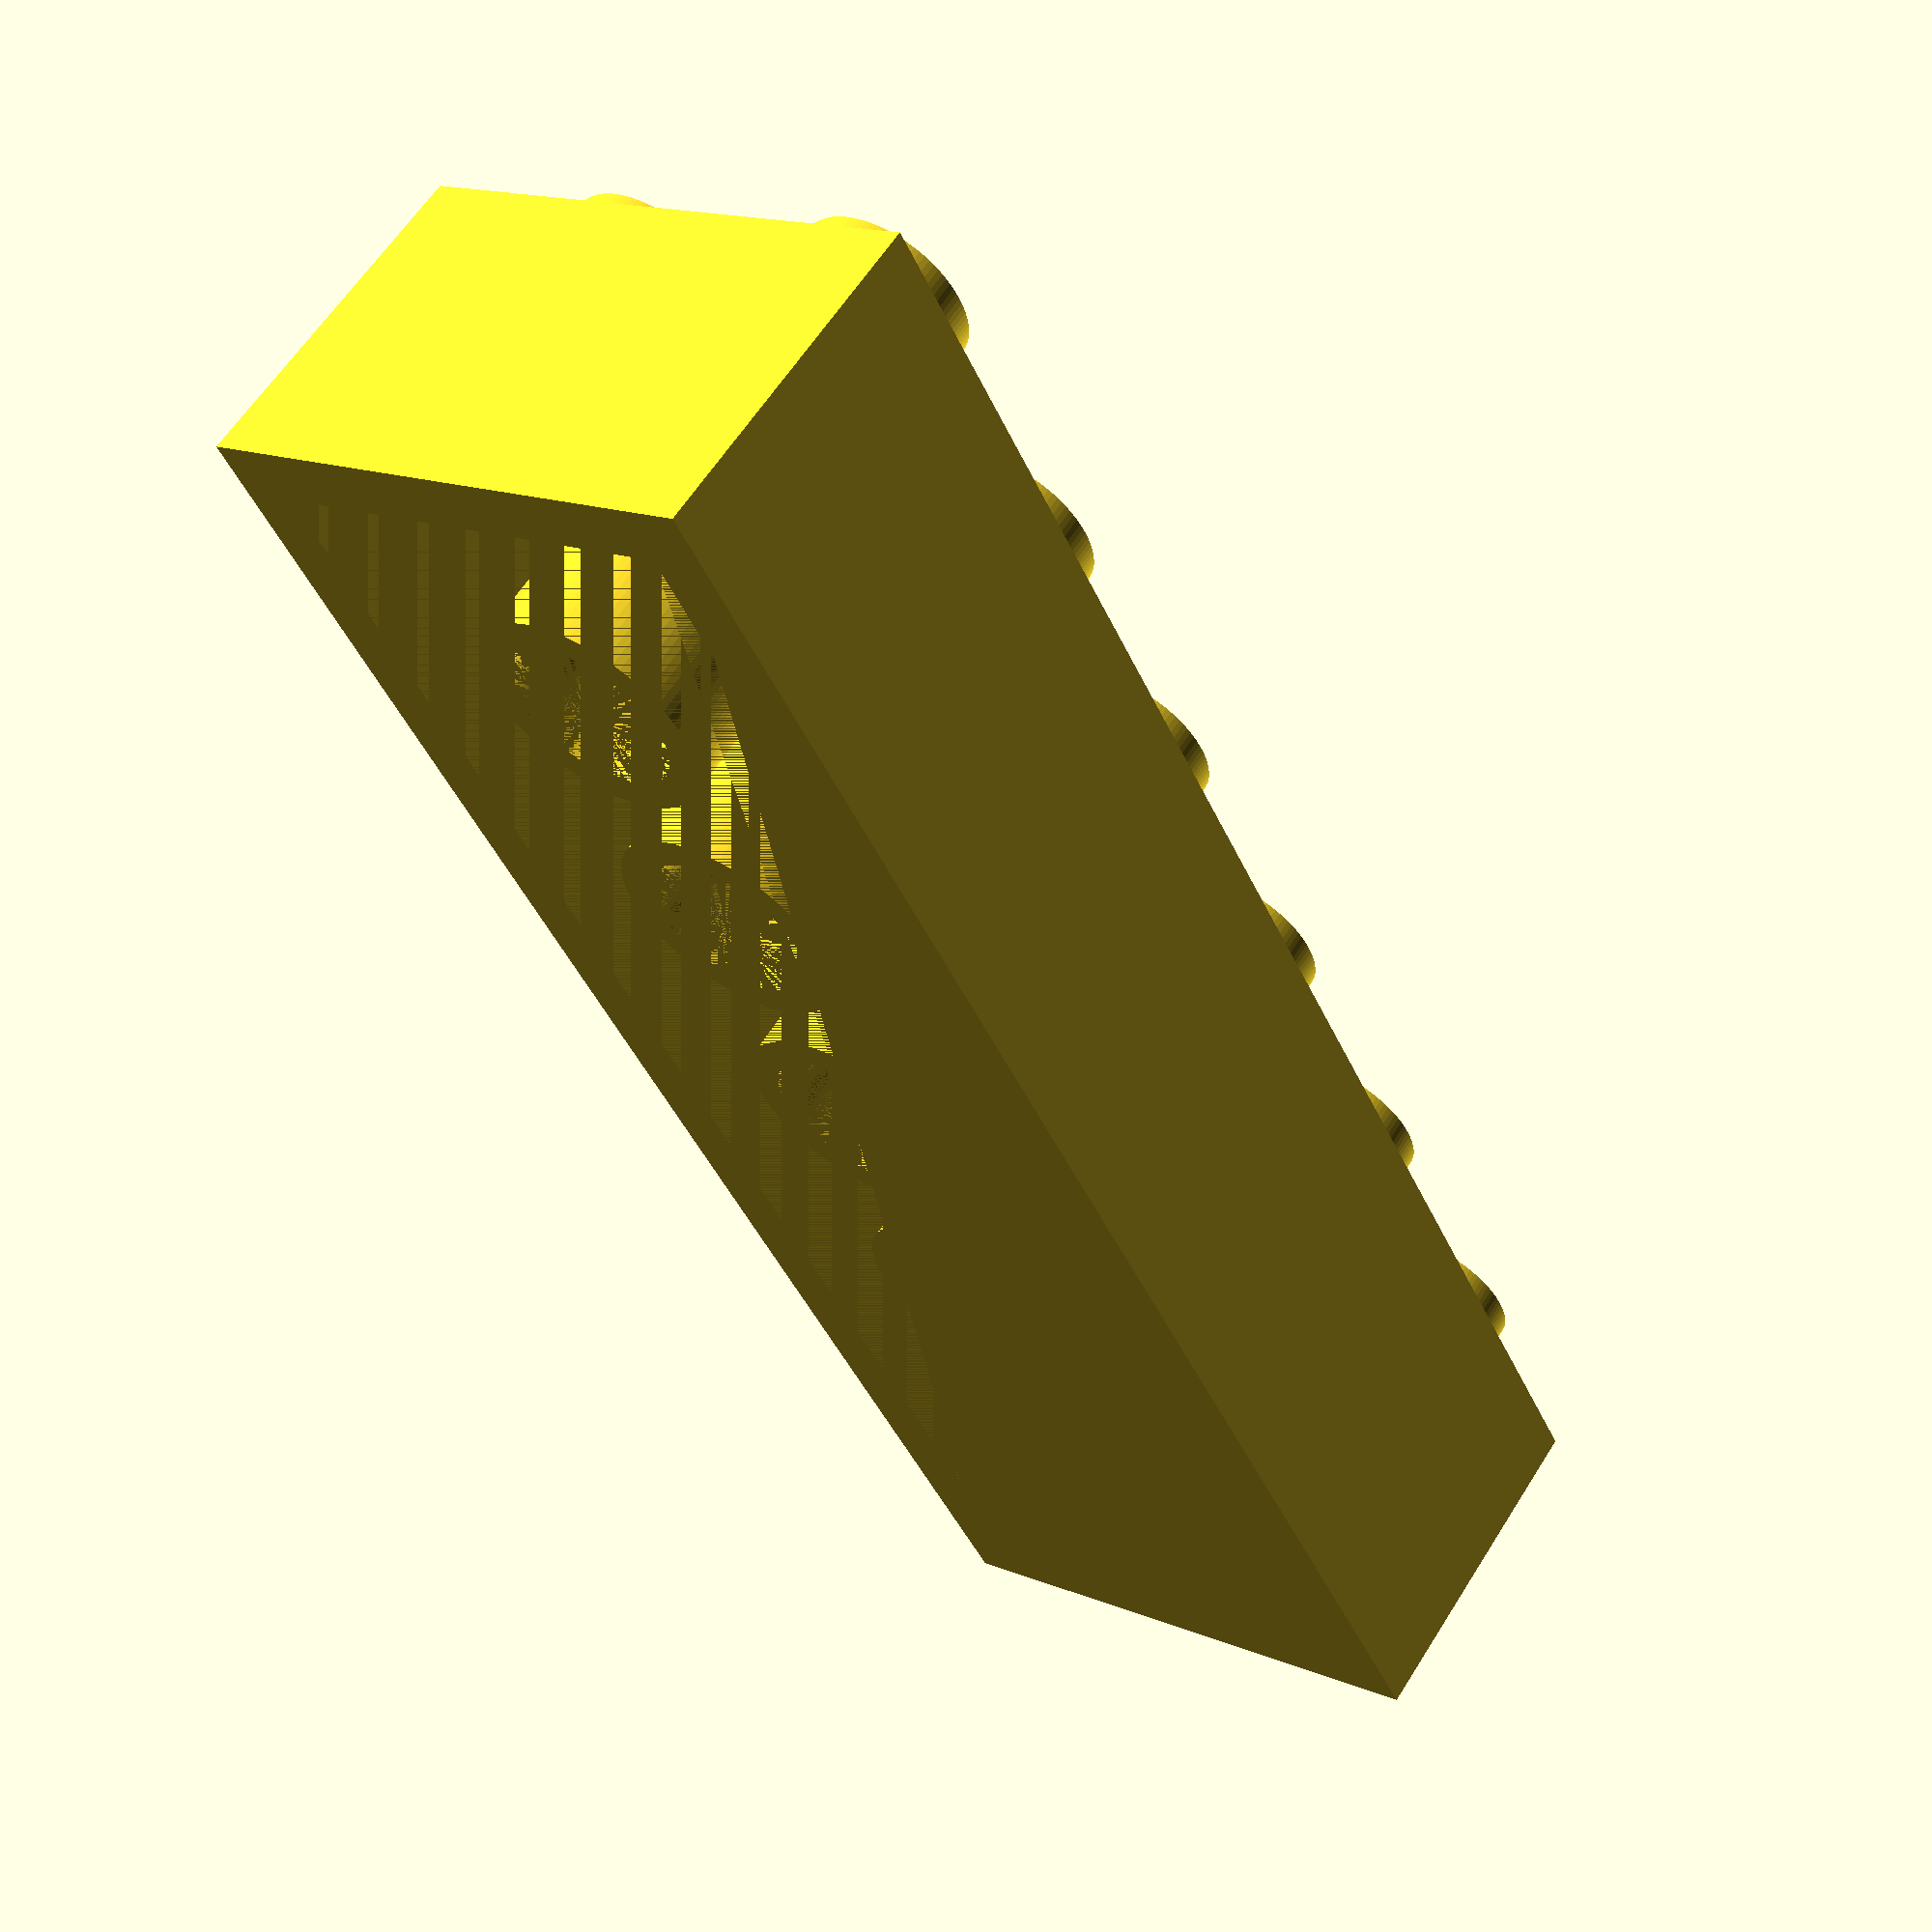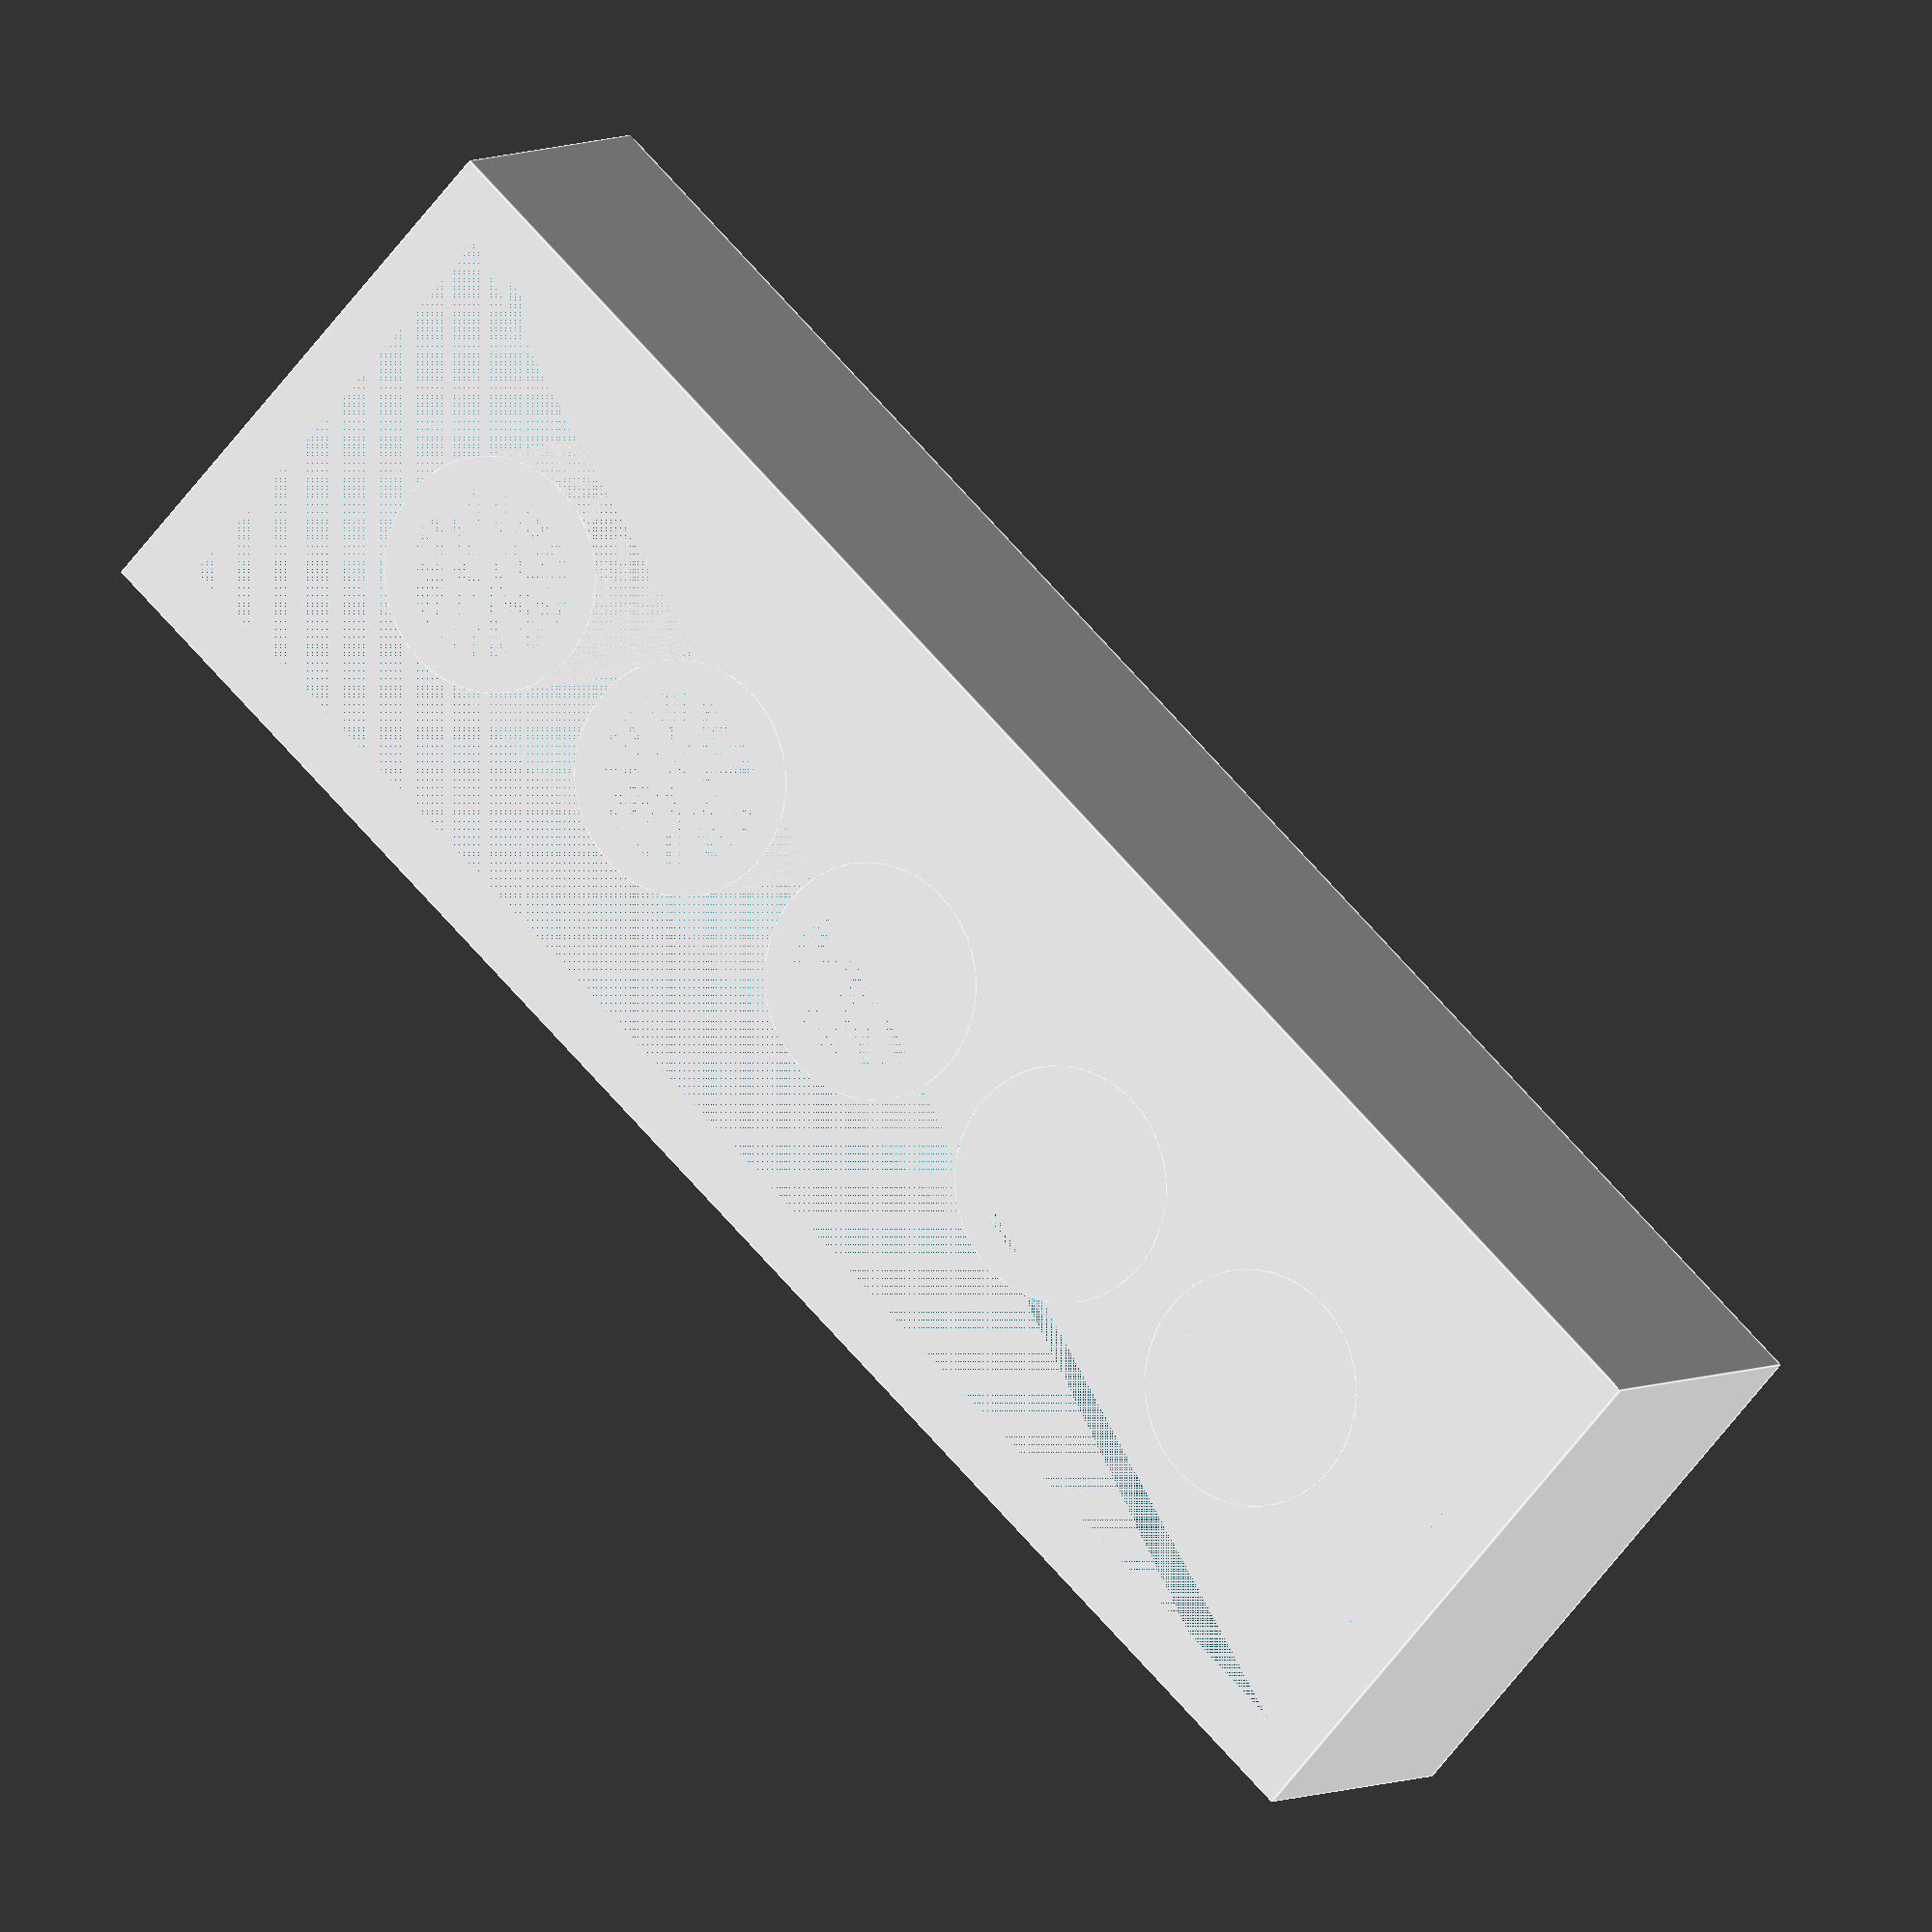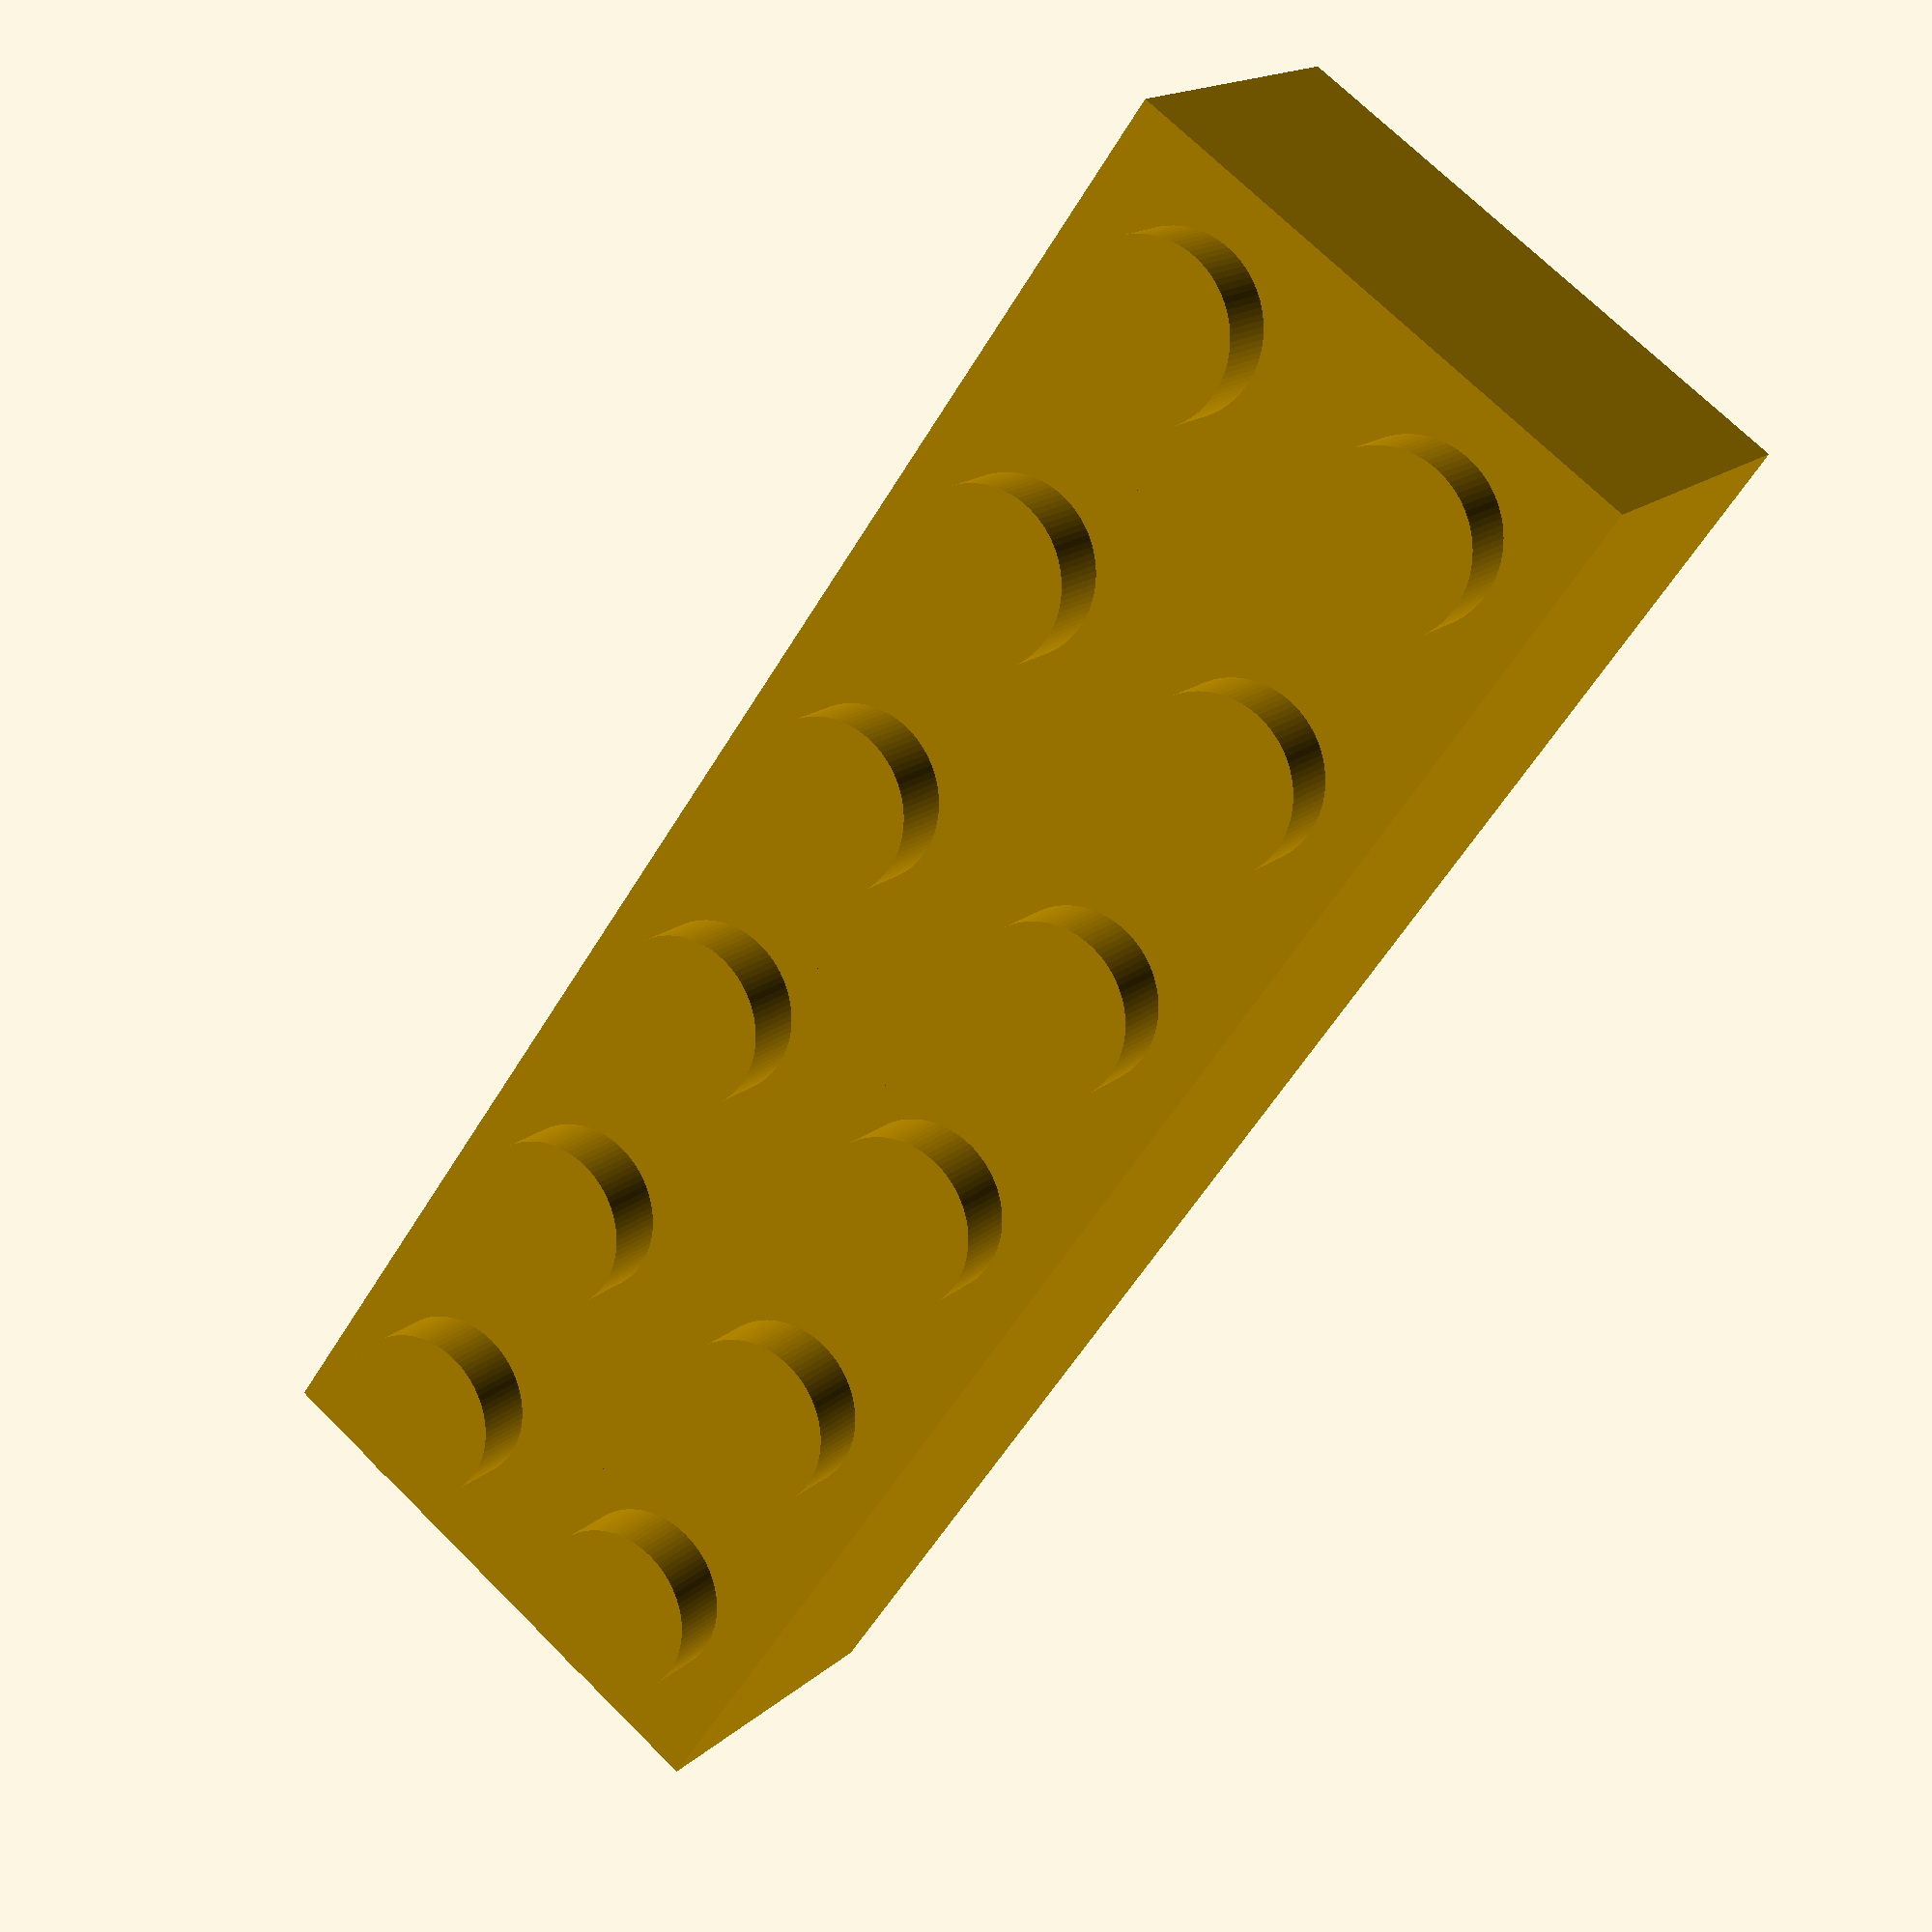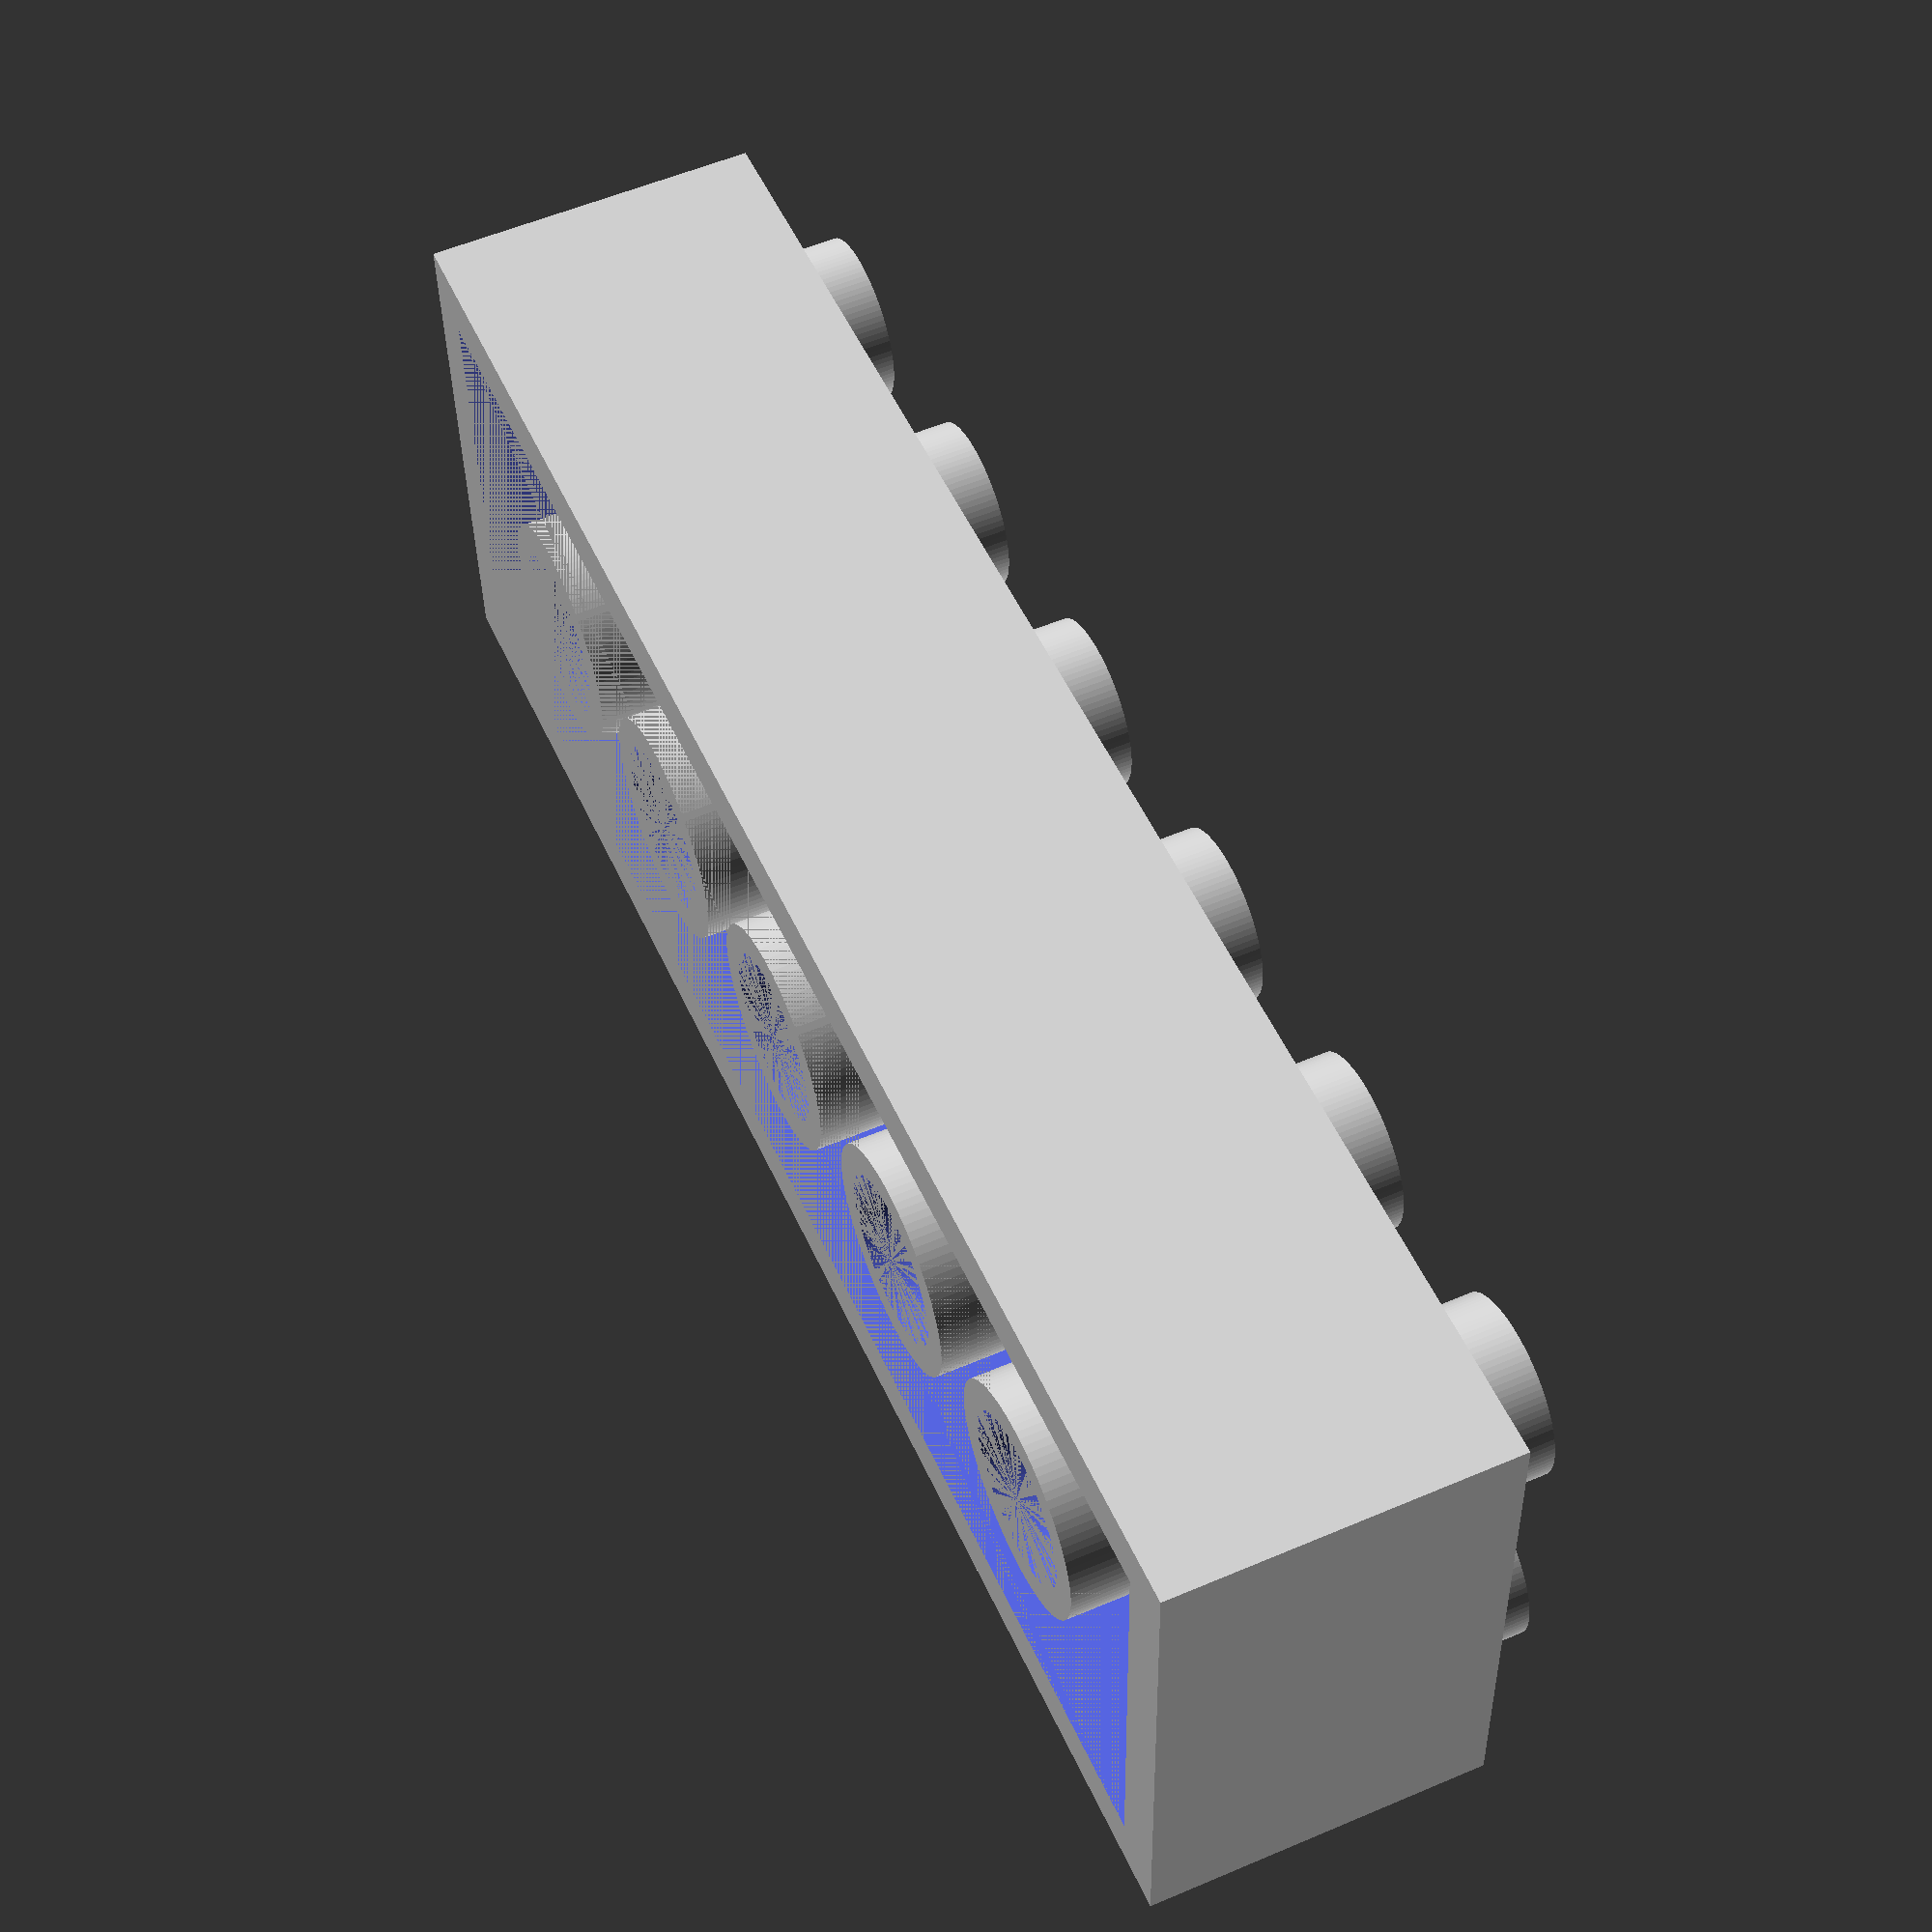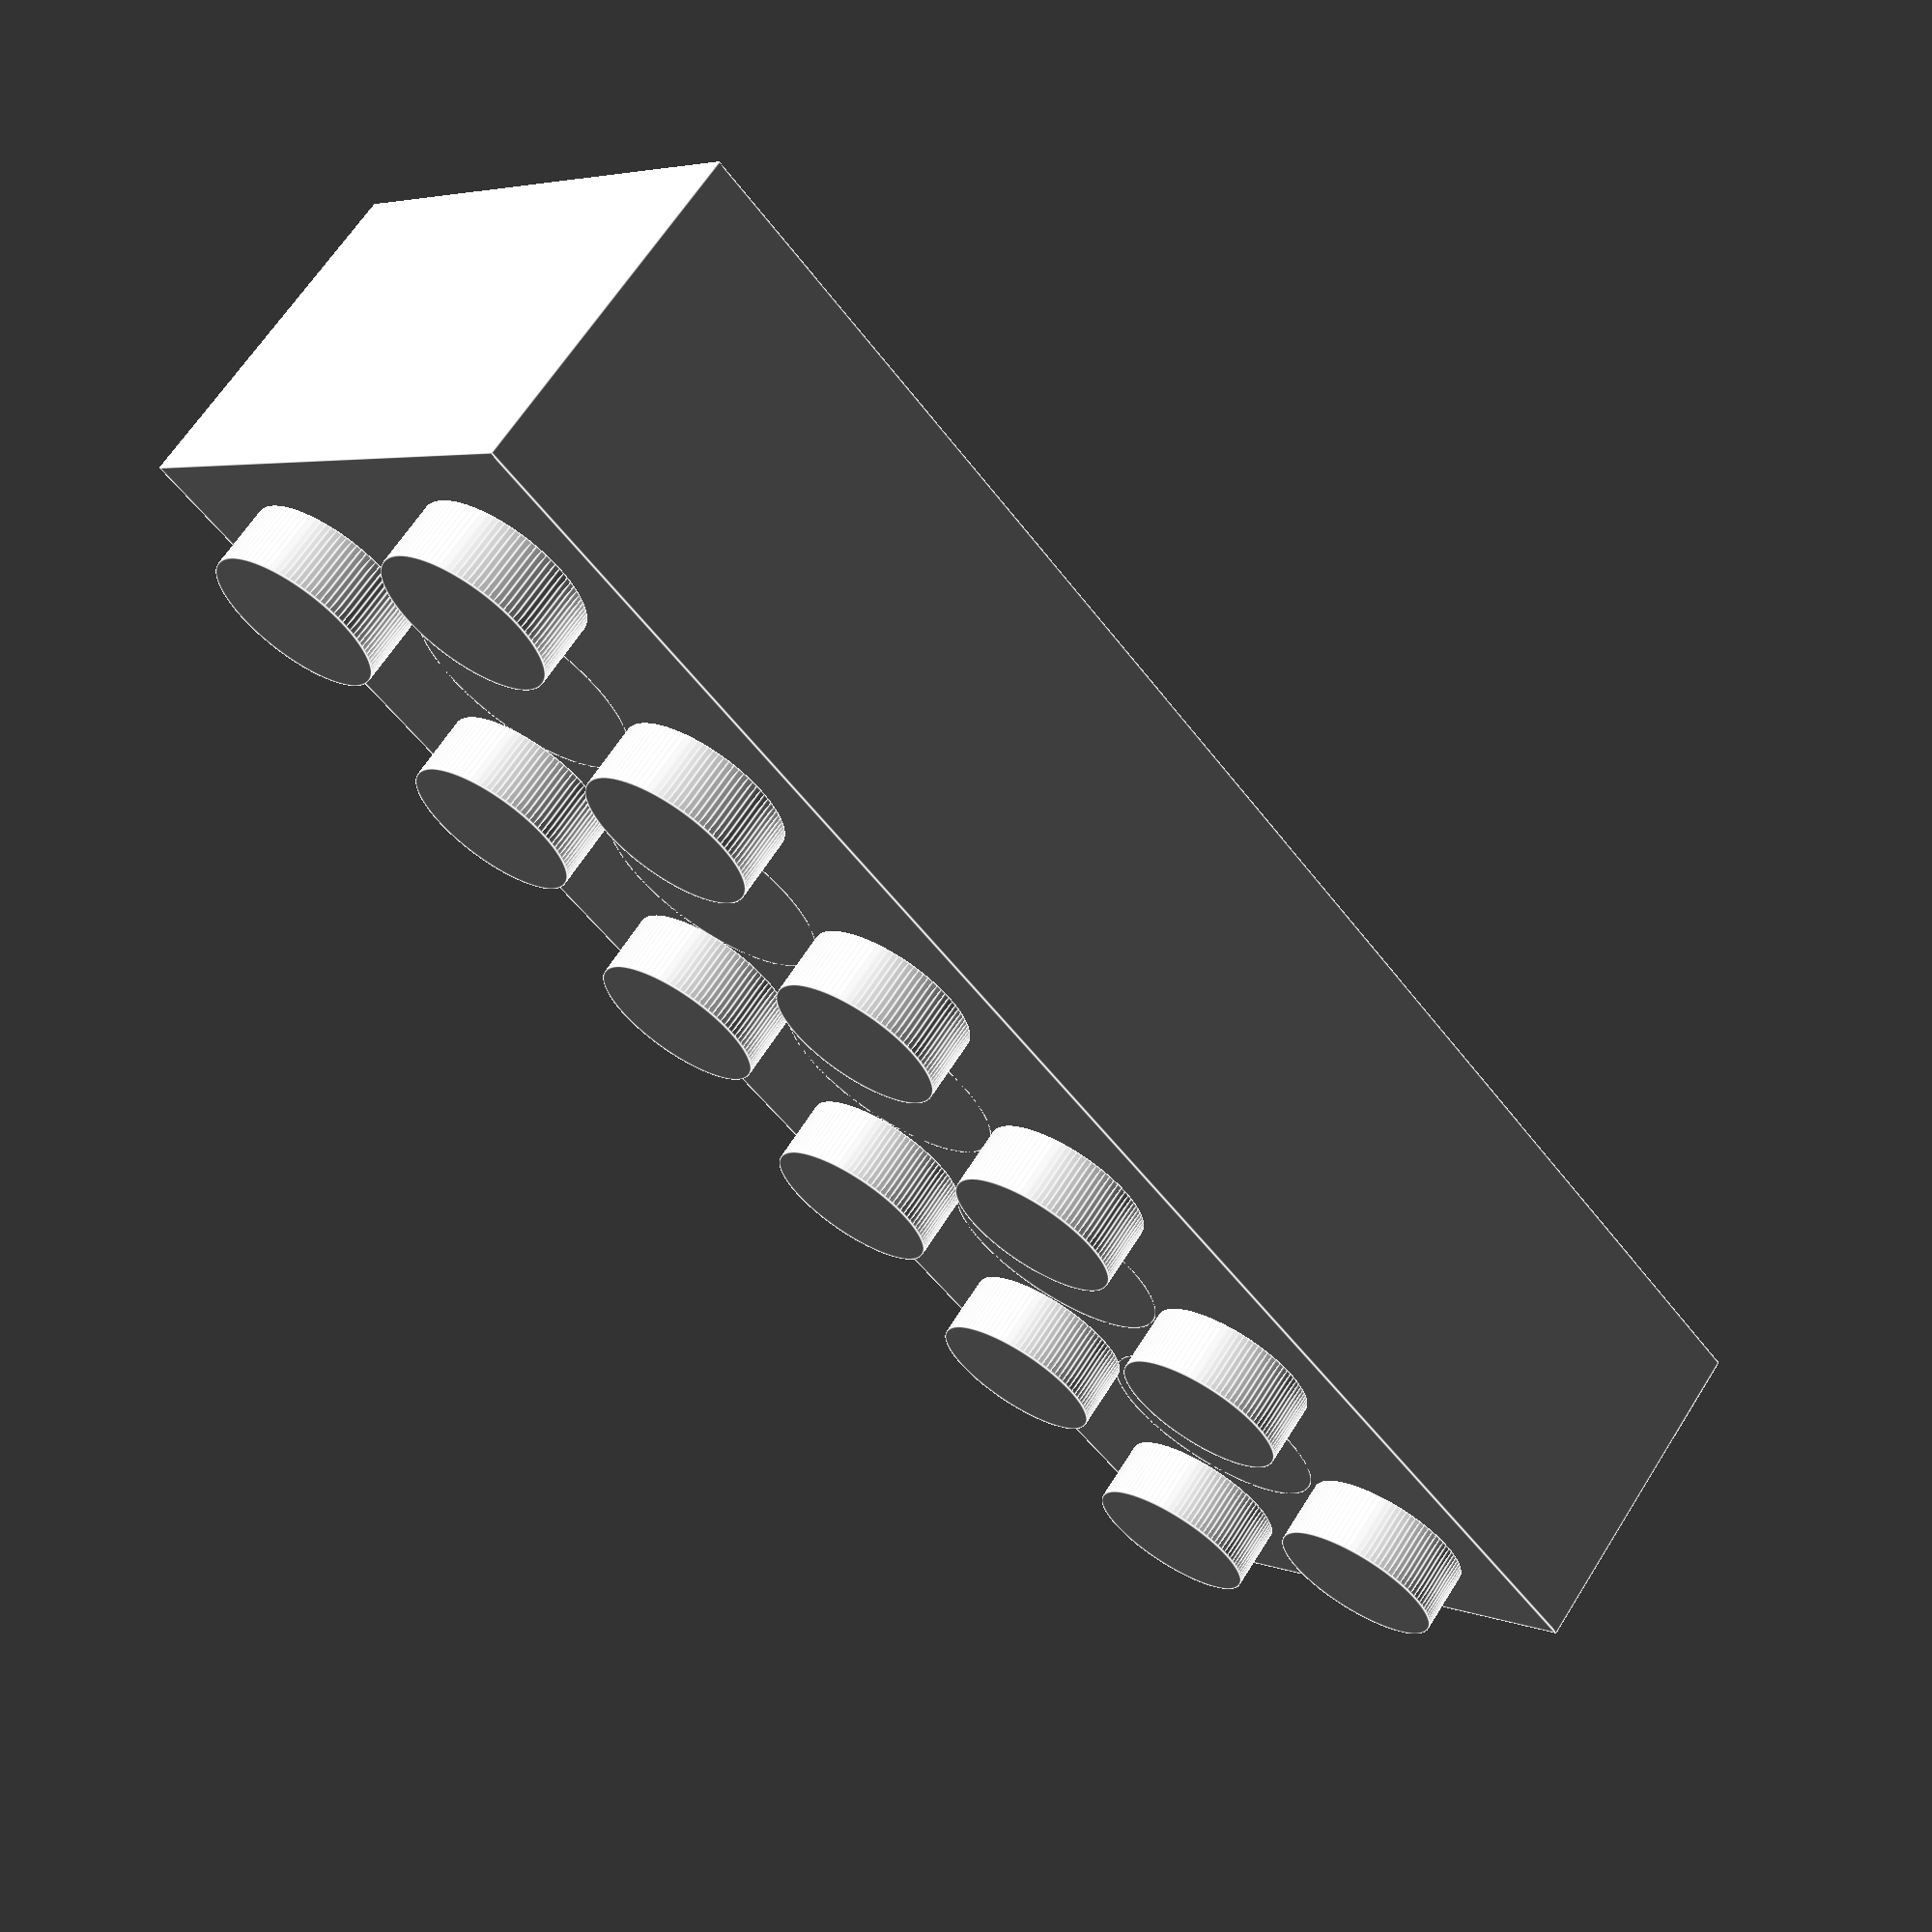
<openscad>
/*
 * 参数化乐高基础模块 - Parametric LEGO Basic Module
 * 
 * 本文件生成符合乐高官方规格的3D可打印积木模型
 * 支持自定义尺寸参数，并针对3D打印进行了优化
 * 
 * 使用方法：
 * 1. 修改下方的用户参数（Width, Length, Height）
 * 2. 按F5预览模型，按F6渲染完整模型
 * 3. 导出STL文件用于3D打印
 * 
 * 兼容性：与真实乐高积木完全兼容
 * 打印建议：建议使用0.2mm层高，15-20%填充率
 */

// ========================================
// 全局渲染设置 - Global Rendering Settings
// ========================================

// 设置圆形分辨率 - Set circular resolution
$fn = 96;

// ========================================
// 用户可配置参数 - User Configurable Parameters
// ========================================

// 积木宽度（单位数量）- Block width in units
// 默认值：4个单位 (32mm)
Width = 6;

// 积木长度（单位数量）- Block length in units  
// 默认值：2个单位 (16mm)
Length = 2;

// 积木高度（层数）- Block height in layers
// 默认值：3层 (9.6mm)
// 注意：所有积木都有底部管道
Height = 3;

// ========================================
// 乐高标准规格常量 - LEGO Standard Specifications
// ========================================

// 基础尺寸规格 - Basic Dimensions
LayerSize = 3.2;        // 每层高度 (mm) - Height per layer
UnitSize = 8;           // 单位尺寸 (mm) - Unit size (8x8mm grid)

// 凸点规格 - Stud Specifications  
StudDiameter = 4.8;     // 凸点直径 (mm) - Stud diameter
StudHeight = 1.8;       // 凸点高度 (mm) - Stud height
StudMargin = UnitSize / 2;         // 凸点边距 (mm) - Stud margin from center

// 内部管道规格 - Internal Tube Specifications
TubeInnerDiameter = 4.8;  // 内管直径 (mm) - Inner tube diameter
TubeOuterDiameter = 6.5;  // 外管直径 (mm) - Outer tube diameter  
TubeMargin = UnitSize;         // 管道边距 (mm) - Tube margin from center

// 3D打印优化参数 - 3D Printing Optimization
CLEARANCESize = 0.2;    // 间隙尺寸 (mm) - Clearance for tight fit
WallThickness = 1.6;    // 壁厚 (mm) - Wall thickness for strength

// ========================================
// 尺寸计算函数 - Size Calculation Functions
// ========================================

// 计算外壳尺寸的函数（考虑间隙调整）
// Calculate exterior shell dimensions with clearance adjustments
function calculate_outer_dimensions(width, length, height, unit_size, clearance) = [
    width * unit_size - clearance,   // 外部宽度 - Outer width
    length * unit_size - clearance,  // 外部长度 - Outer length  
    height * LayerSize               // 外部高度 - Outer height
];

// 计算内部空腔尺寸的函数（薄壳结构）
// Calculate interior cavity dimensions for thin-wall structure
function calculate_inner_dimensions(outer_dims, wall_thickness) = [
    outer_dims[0] - 2 * wall_thickness,  // 内部宽度 - Inner width
    outer_dims[1] - 2 * wall_thickness,  // 内部长度 - Inner length
    outer_dims[2] - wall_thickness       // 内部高度 - Inner height (顶面封闭，底面开放)
];

// 计算凸点位置的函数（Width × Length阵列）
// Calculate stud positions for Width × Length array
function calculate_stud_positions(width, length, unit_size) = [
    for (i = [0:width-1])
        for (j = [0:length-1])
            [
                (i - (width-1)/2) * unit_size,   // X位置 - X position
                (j - (length-1)/2) * unit_size,  // Y位置 - Y position
                0                                // Z位置 - Z position (顶面)
            ]
];

// 计算管道位置的函数（基于主体方块网格）
// Calculate tube positions based on main block grid
function calculate_tube_positions(width, length, tube_margin) = [
    for (i = [0:width-2])  // width-1 个管道
        for (j = [0:length-2])  // length-1 个管道
            [
                (i - (width-2)/2) * tube_margin,   // X位置 - X position
                (j - (length-2)/2) * tube_margin,  // Y位置 - Y position
                0                                  // Z位置 - Z position (底面)
            ]
];

// 应用间隙调整的函数
// Apply clearance adjustments function
function apply_clearance_adjustment(value, clearance, adjustment_type = "full") = 
    adjustment_type == "full" ? value - clearance :
    adjustment_type == "half" ? value - clearance/2 :
    value;

// 参数验证函数
// Parameter validation function
function validate_parameters(width, length, height) = 
    width > 0 && length > 0 && height > 0;

// 计算凸点数量
// Calculate stud count
function calculate_stud_count(width, length) = width * length;

// 计算管道数量（所有积木都有管道）
// Calculate tube count (all blocks have tubes)
function calculate_tube_count(width, length, height) = 
    (width - 1) * (length - 1);

// 计算管道高度
// Calculate tube height
function calculate_tube_height(height, layer_size) = 
    layer_size * height;

// ========================================
// 计算参数 - Calculated Parameters  
// ========================================

// 使用函数计算外壳尺寸 - Calculate exterior dimensions using functions
OuterDimensions = calculate_outer_dimensions(Width, Length, Height, UnitSize, CLEARANCESize);
OuterWidth = OuterDimensions[0];
OuterLength = OuterDimensions[1];
OuterHeight = OuterDimensions[2];

// 使用函数计算内部空腔尺寸 - Calculate interior dimensions using functions
InnerDimensions = calculate_inner_dimensions(OuterDimensions, WallThickness);
InnerWidth = InnerDimensions[0];
InnerLength = InnerDimensions[1];
InnerHeight = InnerDimensions[2];

// 使用函数计算凸点位置 - Calculate stud positions using functions
StudPositions = calculate_stud_positions(Width, Length, UnitSize);

// 使用函数计算管道位置 - Calculate tube positions using functions
ActualTubeMargin = apply_clearance_adjustment(TubeMargin, CLEARANCESize, "half");
TubePositions = calculate_tube_positions(Width, Length, ActualTubeMargin);

// 管道相关计算 - Tube calculations
TubeHeight = calculate_tube_height(Height, LayerSize);

// 间隙调整后的边距 - Clearance-adjusted margins
ActualStudMargin = apply_clearance_adjustment(StudMargin, CLEARANCESize, "half");

// 数量计算 - Count calculations
StudCount = calculate_stud_count(Width, Length);
TubeCount = calculate_tube_count(Width, Length, Height);

// ========================================
// 参数验证和调试输出 - Parameter Validation & Debug Output
// ========================================

// 参数验证 - Parameter validation
assert(validate_parameters(Width, Length, Height), 
       "错误 ERROR: Width, Length, Height 必须大于0 - must be greater than 0");

// 额外的参数验证 - Additional parameter validation
assert(Width > 0, "错误 ERROR: Width 必须大于0 - Width must be greater than 0");
assert(Length > 0, "错误 ERROR: Length 必须大于0 - Length must be greater than 0"); 
assert(Height > 0, "错误 ERROR: Height 必须大于0 - Height must be greater than 0");

// 壁厚验证 - Wall thickness validation
assert(InnerWidth > 0 && InnerLength > 0, 
       "错误 ERROR: 壁厚过大，导致内部空腔尺寸为负 - Wall thickness too large, causing negative inner dimensions");

// 间隙验证 - Clearance validation
assert(OuterWidth > 0 && OuterLength > 0, 
       "错误 ERROR: 间隙调整过大，导致外部尺寸为负 - Clearance adjustment too large, causing negative outer dimensions");

// 调试输出 - 显示计算的尺寸
echo("=== 乐高积木参数 LEGO Block Parameters ===");
echo(str("尺寸规格 Dimensions: ", Width, "x", Length, "x", Height));
echo(str("外部尺寸 Outer Size: ", OuterWidth, "x", OuterLength, "x", OuterHeight, "mm"));
echo(str("内部空腔 Inner Cavity: ", InnerWidth, "x", InnerLength, "x", InnerHeight, "mm"));
echo(str("凸点数量 Stud Count: ", StudCount));
echo(str("凸点位置数量 Stud Position Count: ", len(StudPositions)));

echo(str("管道数量 Tube Count: ", TubeCount));
echo(str("管道位置数量 Tube Position Count: ", len(TubePositions)));
echo(str("管道高度 Tube Height: ", TubeHeight, "mm"));
echo(str("调整后管道边距 Adjusted Tube Margin: ", ActualTubeMargin, "mm"));

echo(str("调整后凸点边距 Adjusted Stud Margin: ", ActualStudMargin, "mm"));
echo(str("壁厚 Wall Thickness: ", WallThickness, "mm"));
echo(str("间隙调整 Clearance: ", CLEARANCESize, "mm"));
echo("==========================================");

// 合理性警告 - Reasonableness warnings
if (Width > 10 || Length > 10) {
    echo("警告 WARNING: 大尺寸积木可能需要更长的打印时间 - Large blocks may require longer print time");
}
if (Height > 10) {
    echo("警告 WARNING: 高积木可能需要支撑结构进行打印 - Tall blocks may require support structures for printing");
}
if (WallThickness < 1.2) {
    echo("警告 WARNING: 壁厚可能过薄，影响打印强度 - Wall thickness may be too thin, affecting print strength");
}
if (CLEARANCESize > 0.5) {
    echo("警告 WARNING: 间隙过大可能影响配合精度 - Large clearance may affect fit precision");
}

// ========================================
// 主模型生成 - Main Model Generation
// ========================================

// 主模型组装 - Main model assembly
union() {
    // 外壳薄壳结构 - Exterior shell structure
    exterior_shell();
    
    // 顶部凸点阵列 - Top studs array
    top_studs();
    
    // 底部管道结构（所有积木都有）- Bottom tubes structure (all blocks have tubes)
    bottom_tubes();
}

// ========================================
// 模块定义 - Module Definitions
// ========================================

// 外壳薄壳结构模块 - Exterior shell structure module
module exterior_shell() {
    difference() {
        // 外部立方体几何体 - Outer cube geometry
        translate([0, 0, OuterHeight/2]) {
            cube([OuterWidth, OuterLength, OuterHeight], center=true);
        }
        
        // 内部空腔几何体（考虑壁厚）- Inner cavity geometry (considering wall thickness)
        // 空腔从底部开始，顶面封闭，底面开放
        // Cavity starts from bottom, top face closed, bottom face open
        translate([0, 0, InnerHeight/2]) {
            cube([InnerWidth, InnerLength, InnerHeight], center=true);
        }
    }
}

// 顶部凸点阵列模块 - Top studs array module
module top_studs() {
    // 使用循环生成Width × Length的凸点阵列
    // Use loops to generate Width × Length stud array
    for (i = [0:Width-1]) {
        for (j = [0:Length-1]) {
            // 计算凸点位置 - Calculate stud position
            stud_x = (i - (Width-1)/2) * UnitSize;
            stud_y = (j - (Length-1)/2) * UnitSize;
            stud_z = OuterHeight; // 凸点位于顶面 - Studs on top surface
            
            // 生成单个凸点 - Generate single stud
            translate([stud_x, stud_y, stud_z]) {
                single_stud();
            }
        }
    }
}

// 单个凸点模块 - Single stud module
module single_stud() {
    // 创建圆柱形凸点几何体 - Create cylindrical stud geometry
    // 使用StudDiameter和StudHeight参数 - Use StudDiameter and StudHeight parameters
    cylinder(
        h = StudHeight,           // 凸点高度 - Stud height
        d = StudDiameter,         // 凸点直径 - Stud diameter
        center = false            // 从底面开始 - Start from bottom
    );
}

// 底部管道阵列模块 - Bottom tubes array module
module bottom_tubes() {
    // 使用循环生成管道阵列 - Use loops to generate tube array
    // 管道数量：(Width-1) × (Length-1) - Tube count: (Width-1) × (Length-1)
    for (i = [0:Width-2]) {
        for (j = [0:Length-2]) {
            // 计算管道位置 - Calculate tube position
            // 圆心距离基于TubeMargin，考虑间隙调整 - Center distance based on TubeMargin with clearance
            tube_x = (i - (Width-2)/2) * ActualTubeMargin;
            tube_y = (j - (Length-2)/2) * ActualTubeMargin;
            tube_z = 0; // 管道从底面开始 - Tubes start from bottom
            
            // 生成单个薄壳管道 - Generate single thin-wall tube
            translate([tube_x, tube_y, tube_z]) {
                single_tube();
            }
        }
    }
}

// 单个薄壳管道模块 - Single thin-wall tube module
module single_tube() {
    // 使用difference()操作生成薄壳管道 - Use difference() to generate thin-wall tube
    // 外径圆柱减去内径圆柱 - Outer cylinder minus inner cylinder
    difference() {
        // 外径圆柱几何体 - Outer cylinder geometry
        cylinder(
            h = TubeHeight,                    // 管道高度 - Tube height
            d = TubeOuterDiameter,             // 外径 - Outer diameter
            center = false                     // 从底面开始 - Start from bottom
        );
        
        // 内径圆柱几何体（形成空腔）- Inner cylinder geometry (creates cavity)
        cylinder(
            h = TubeHeight + 0.1,              // 稍微高一点确保完全切除 - Slightly taller to ensure complete cut
            d = TubeInnerDiameter,             // 内径 - Inner diameter
            center = false                     // 从底面开始 - Start from bottom
        );
    }
}
</openscad>
<views>
elev=119.8 azim=298.0 roll=328.1 proj=p view=wireframe
elev=355.3 azim=137.5 roll=207.2 proj=o view=edges
elev=164.1 azim=125.2 roll=150.0 proj=p view=solid
elev=304.6 azim=2.2 roll=245.8 proj=p view=solid
elev=295.4 azim=46.9 roll=32.2 proj=p view=edges
</views>
